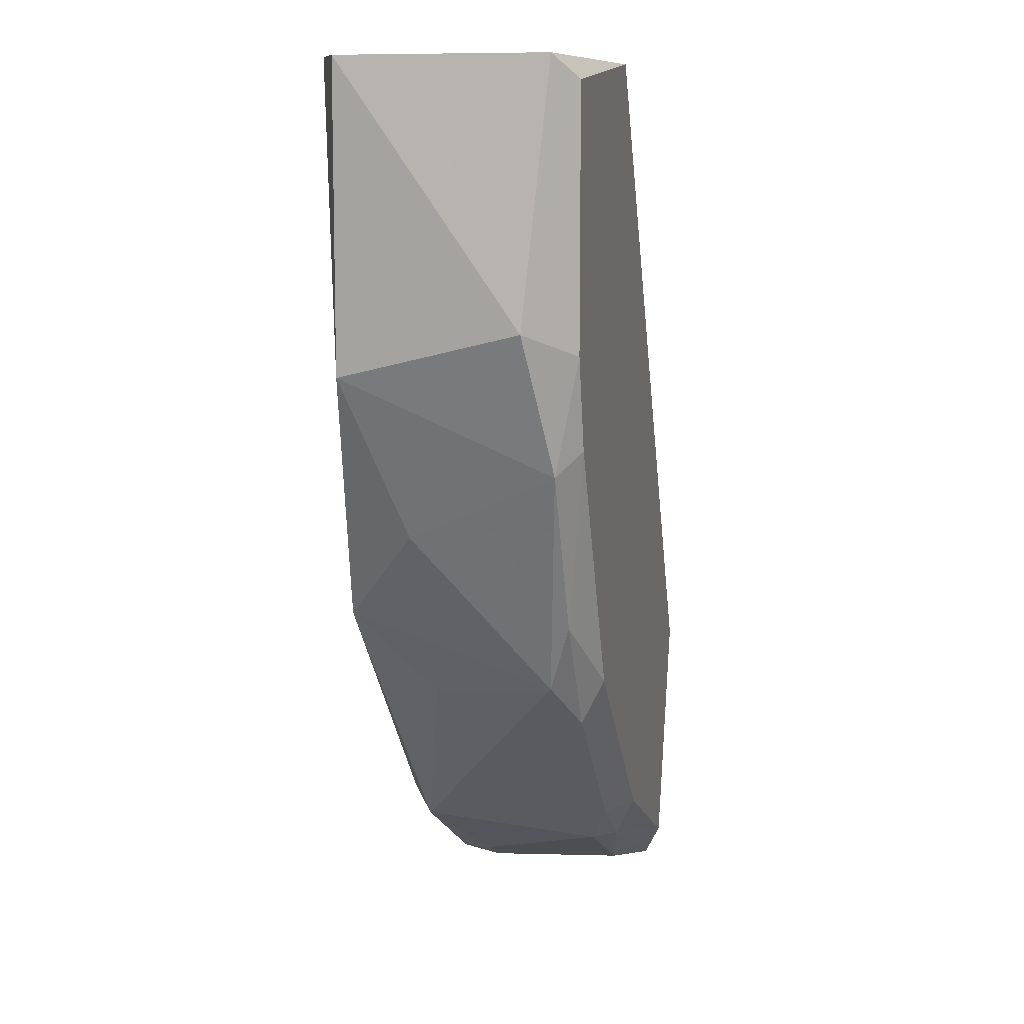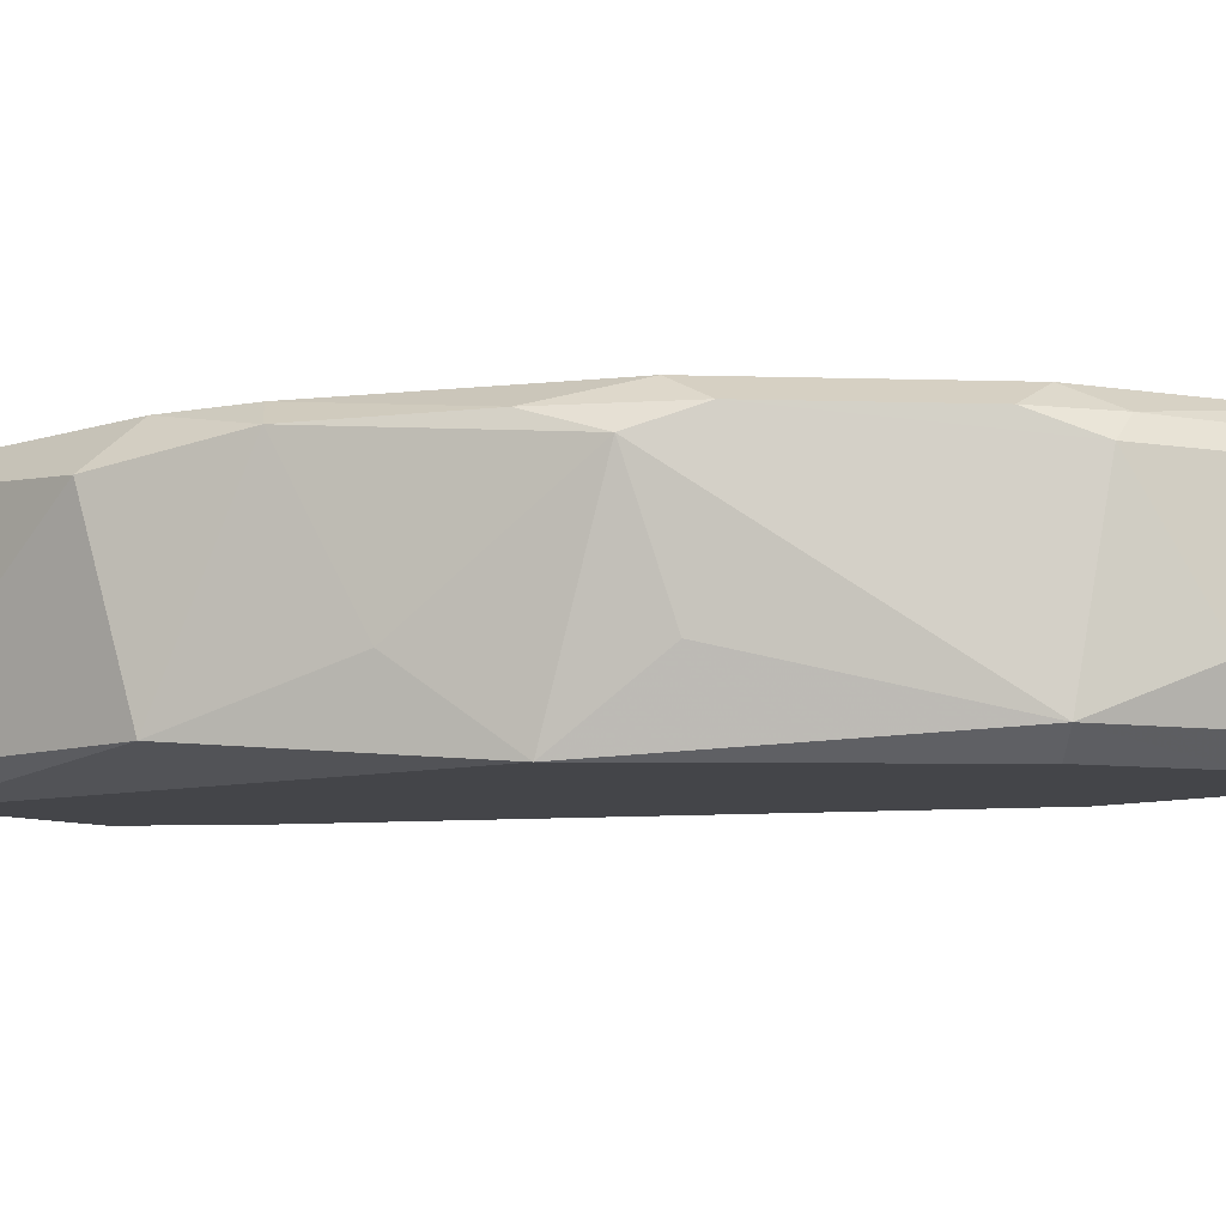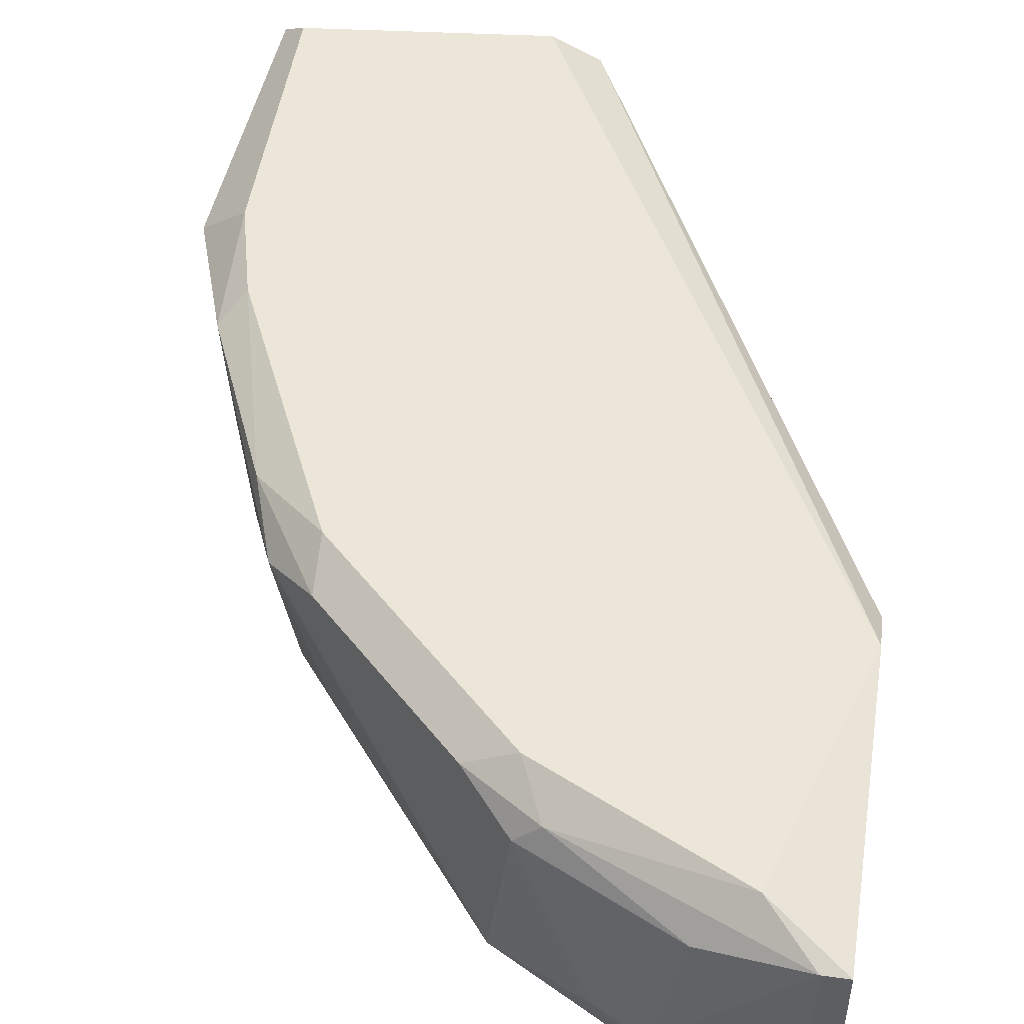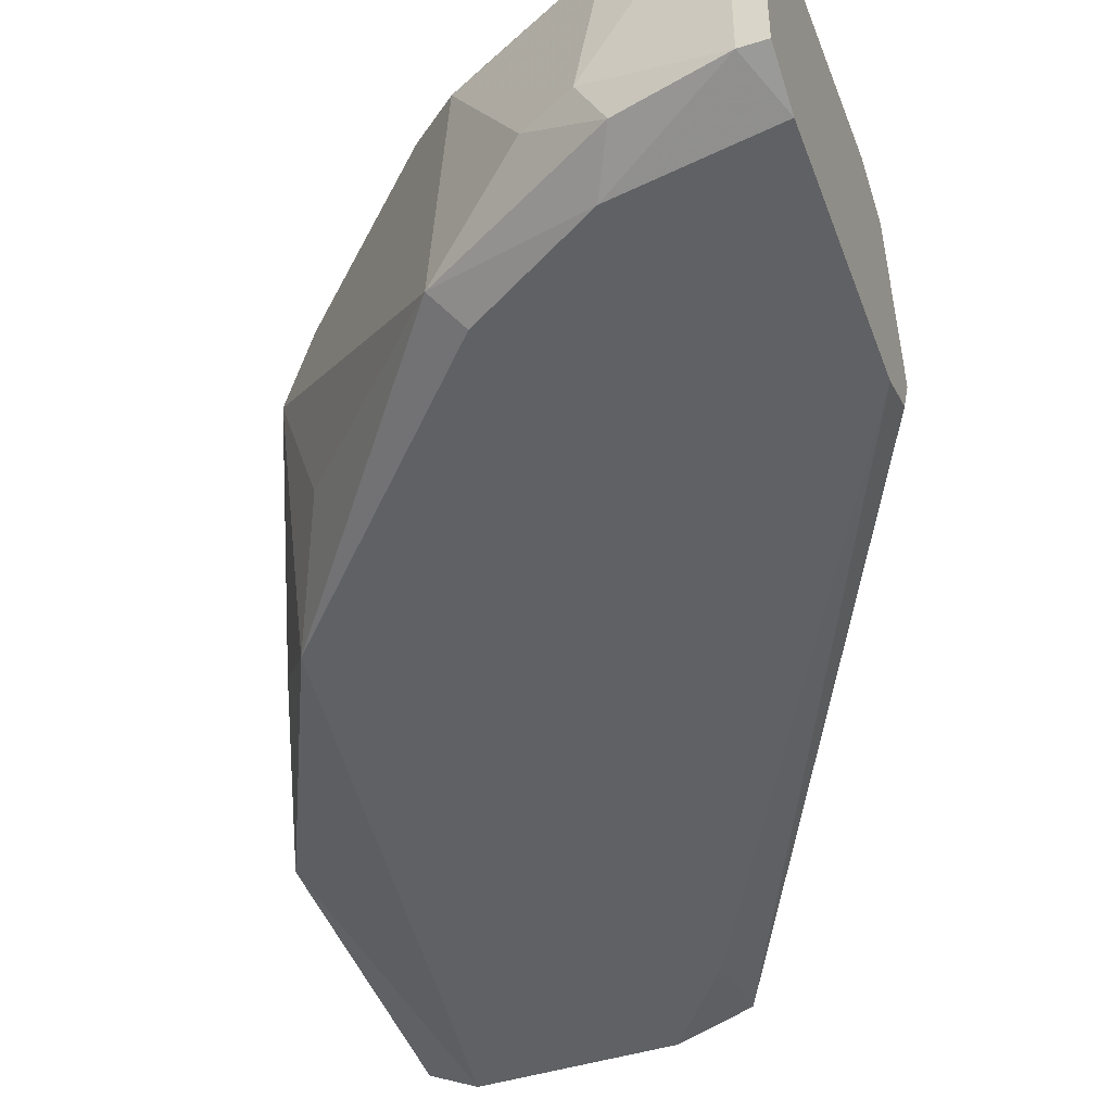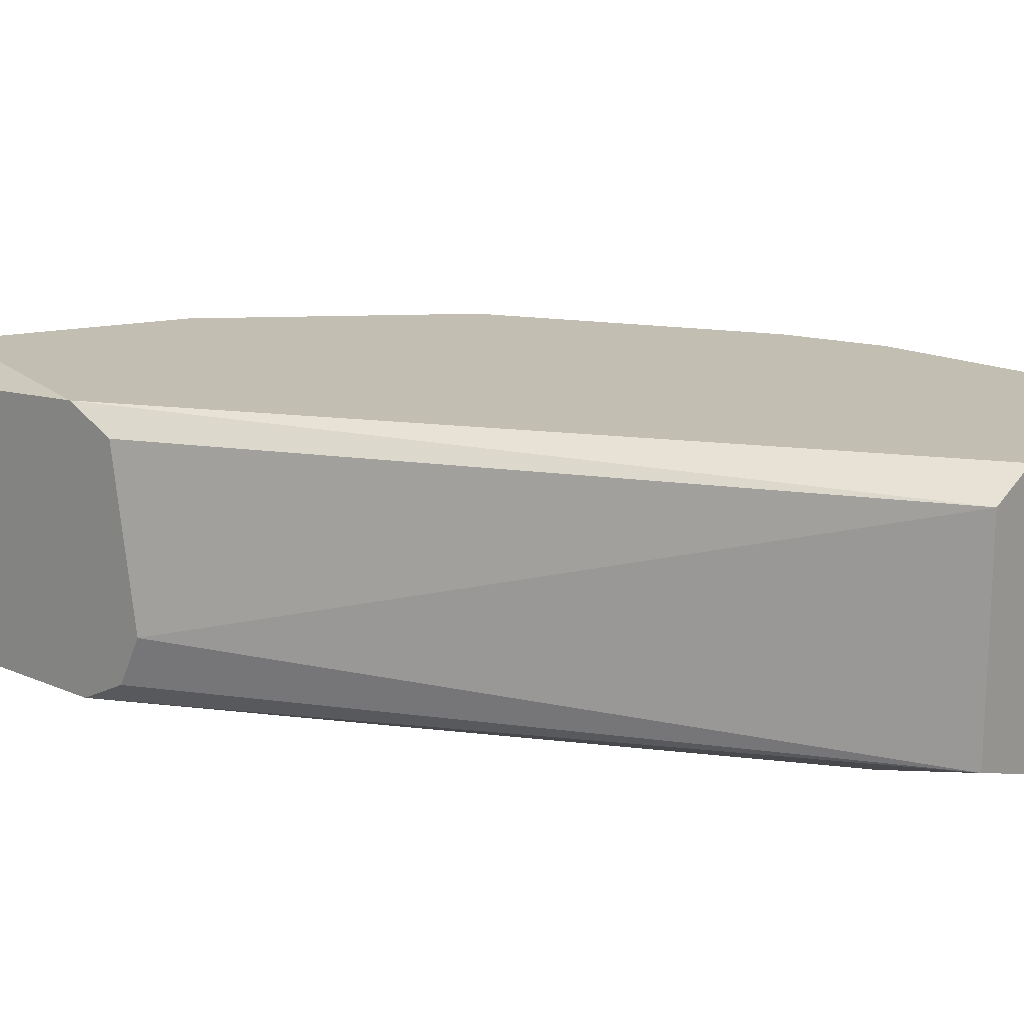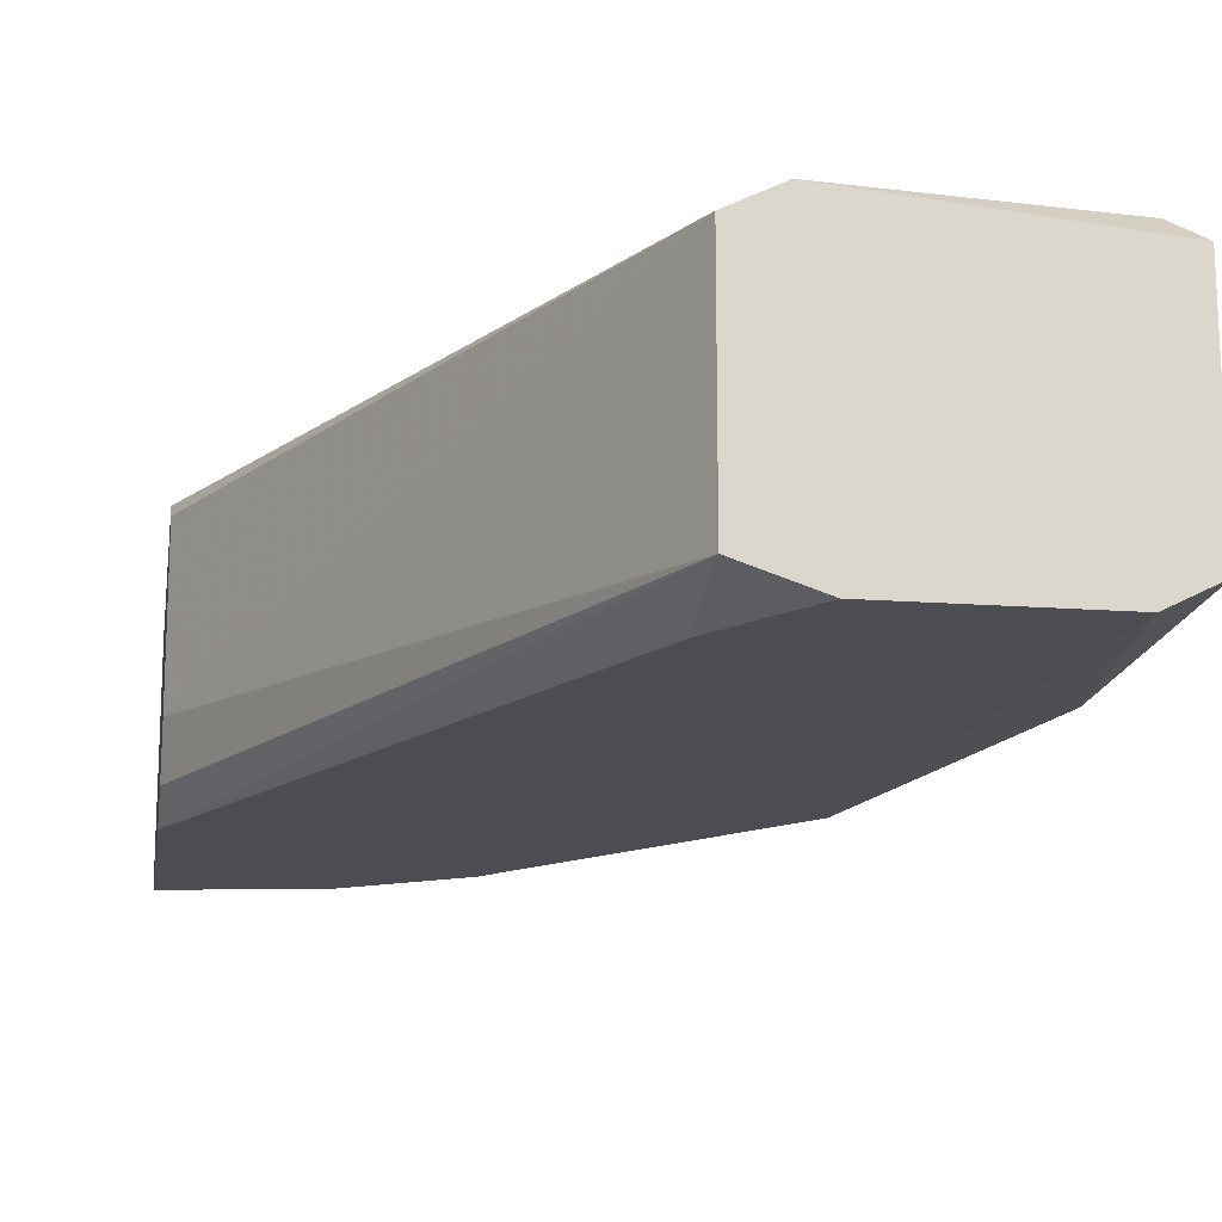
<metadata>
{"format":"obj","ext":"obj","renderer":"f3d","projection":"perspective","resolution":1024,"background":"white","views":[{"elev":9.7,"azim":-76.8,"up":"+Y"},{"elev":-9.1,"azim":-49.4,"up":"+Z"},{"elev":49.5,"azim":8.7,"up":"+Z"},{"elev":-45.8,"azim":19.7,"up":"+Z"},{"elev":17.5,"azim":130.9,"up":"+Z"},{"elev":-16.3,"azim":171.3,"up":"+Z"}]}
</metadata>
<code>
v -0.02074 -0.08381 0.004064
v -0.03251 -0.04669 -0.004082
v -0.02618 -0.08109 -0.004988
v -0.03432 -0.04669 0.004969
v -0.03794 -0.07294 0.004064
v -0.02074 -0.07113 -0.004082
v -0.04246 -0.04669 -0.004988
v -0.02074 -0.07294 0.004969
v -0.04337 -0.04761 0.004969
v -0.03975 -0.06841 -0.004988
v -0.02074 -0.08199 -0.004988
v -0.0307 -0.07837 0.004969
v -0.03161 -0.07928 -0.004082
v -0.03251 -0.04669 0.004064
v -0.04518 -0.05665 0.003159
v -0.04427 -0.04669 -0.004082
v -0.03251 -0.05031 -0.004988
v -0.04246 -0.06118 0.004969
v -0.04427 -0.05846 -0.004082
v -0.03975 -0.07113 0.003159
v -0.02618 -0.08289 -0.002271
v -0.0307 -0.08018 0.003159
v -0.02074 -0.07022 -0.002271
v -0.04427 -0.04669 0.004064
v -0.02074 -0.07113 0.004064
v -0.02074 -0.07294 -0.004988
v -0.02165 -0.08381 -0.004082
v -0.02346 -0.08199 0.004969
v -0.04337 -0.06209 0.004064
v -0.02527 -0.08289 0.003159
v -0.03794 -0.07113 0.004969
v -0.03522 -0.04669 -0.004988
v -0.02527 -0.08289 -0.004082
v -0.04337 -0.05756 0.004969
v -0.0307 -0.07837 -0.004988
v -0.04193 -0.06486 -0.001958
v -0.03804 -0.07189 -0.001964
v -0.02165 -0.08381 0.004064
v -0.0298 -0.08018 0.004064
v -0.02074 -0.08381 -0.004082
v -0.02798 -0.08199 -0.002271
v -0.04065 -0.06841 0.004064
v -0.03251 -0.07837 0.004064
f 22 39 43
f 4 2 7
f 1 6 8
f 8 4 9
f 7 3 10
f 6 1 11
f 3 7 11
f 8 9 12
f 2 4 14
f 4 8 14
f 4 7 16
f 11 7 17
f 12 9 18
f 7 10 19
f 16 7 19
f 15 16 19
f 5 20 22
f 20 13 22
f 6 2 23
f 8 6 23
f 2 14 23
f 9 4 24
f 15 9 24
f 4 16 24
f 16 15 24
f 14 8 25
f 8 23 25
f 23 14 25
f 2 6 26
f 6 11 26
f 17 2 26
f 11 17 26
f 3 11 27
f 1 8 28
f 8 12 28
f 15 19 29
f 22 21 30
f 12 18 31
f 7 2 32
f 2 17 32
f 17 7 32
f 13 3 33
f 3 27 33
f 27 21 33
f 9 15 34
f 18 9 34
f 29 18 34
f 15 29 34
f 10 3 35
f 3 13 35
f 13 10 35
f 19 10 36
f 10 20 36
f 29 19 36
f 20 29 36
f 10 13 37
f 13 20 37
f 20 10 37
f 27 1 38
f 21 27 38
f 1 28 38
f 30 21 38
f 30 38 39
f 28 12 39
f 22 30 39
f 38 28 39
f 11 1 40
f 1 27 40
f 27 11 40
f 22 13 41
f 21 22 41
f 13 33 41
f 33 21 41
f 20 5 42
f 18 29 42
f 29 20 42
f 5 31 42
f 31 18 42
f 5 22 43
f 31 5 43
f 12 31 43
f 39 12 43

</code>
